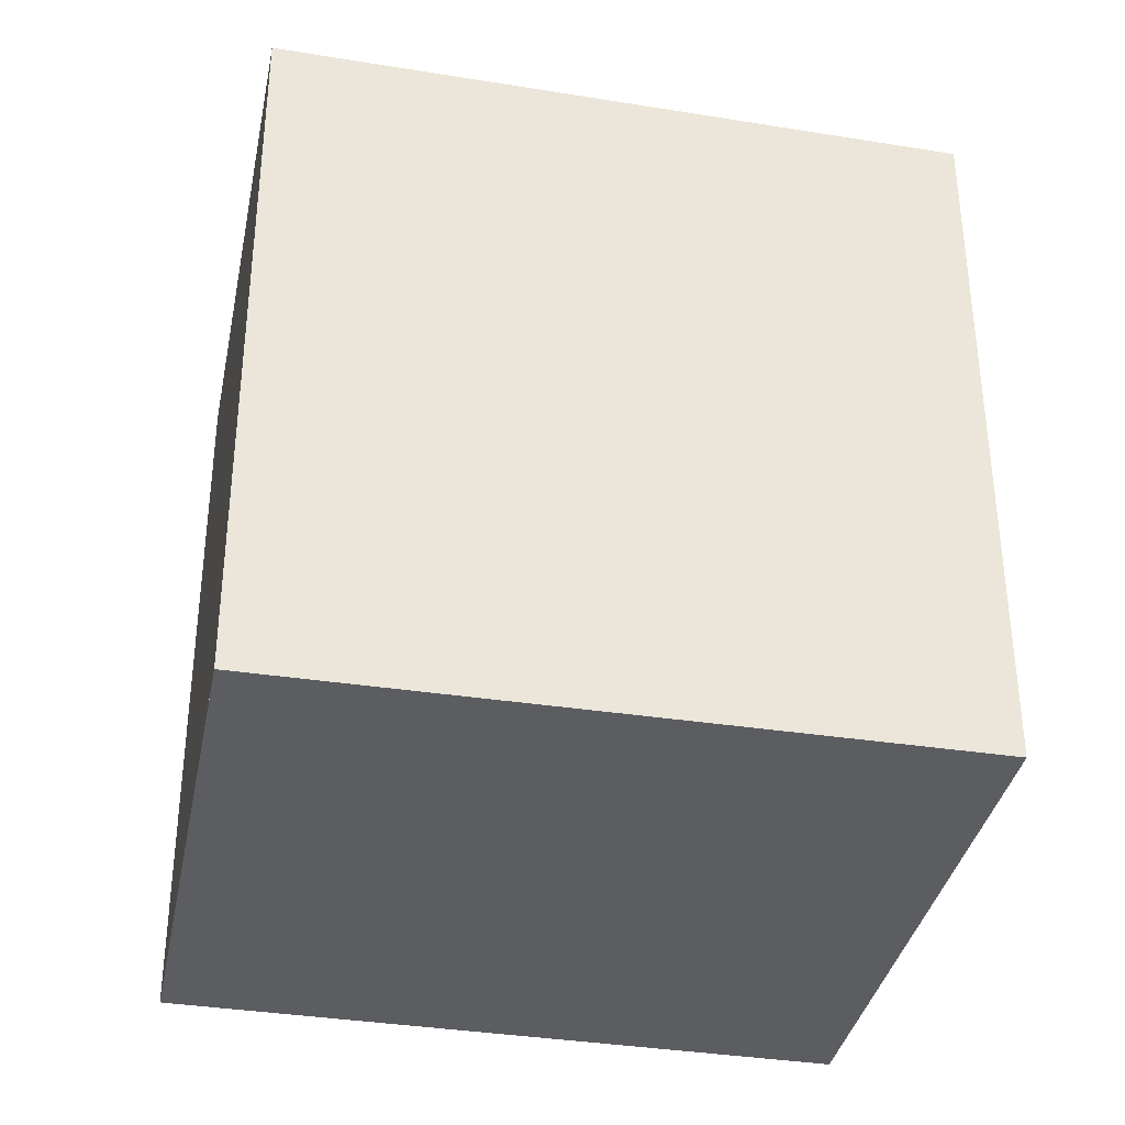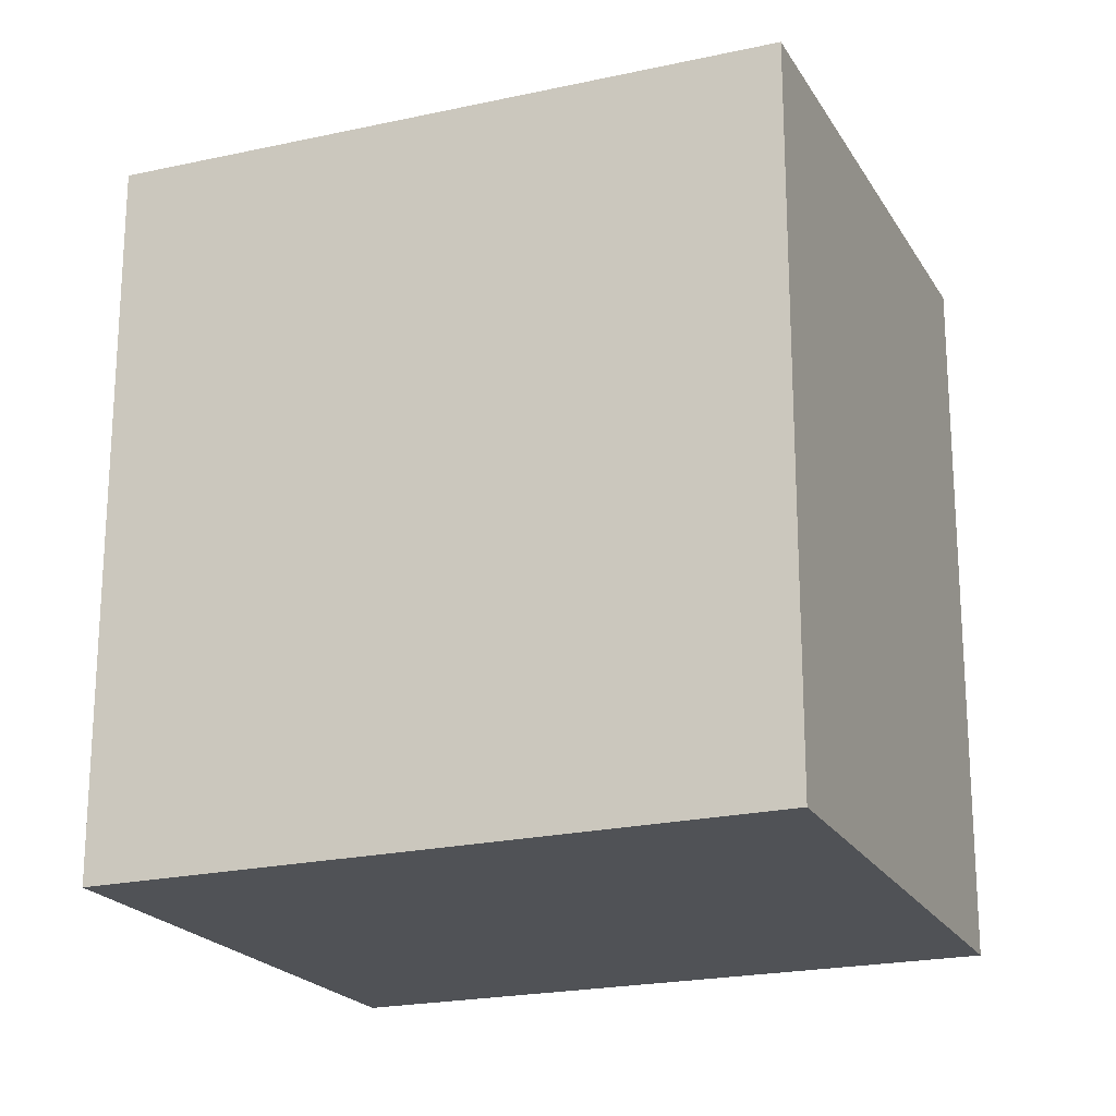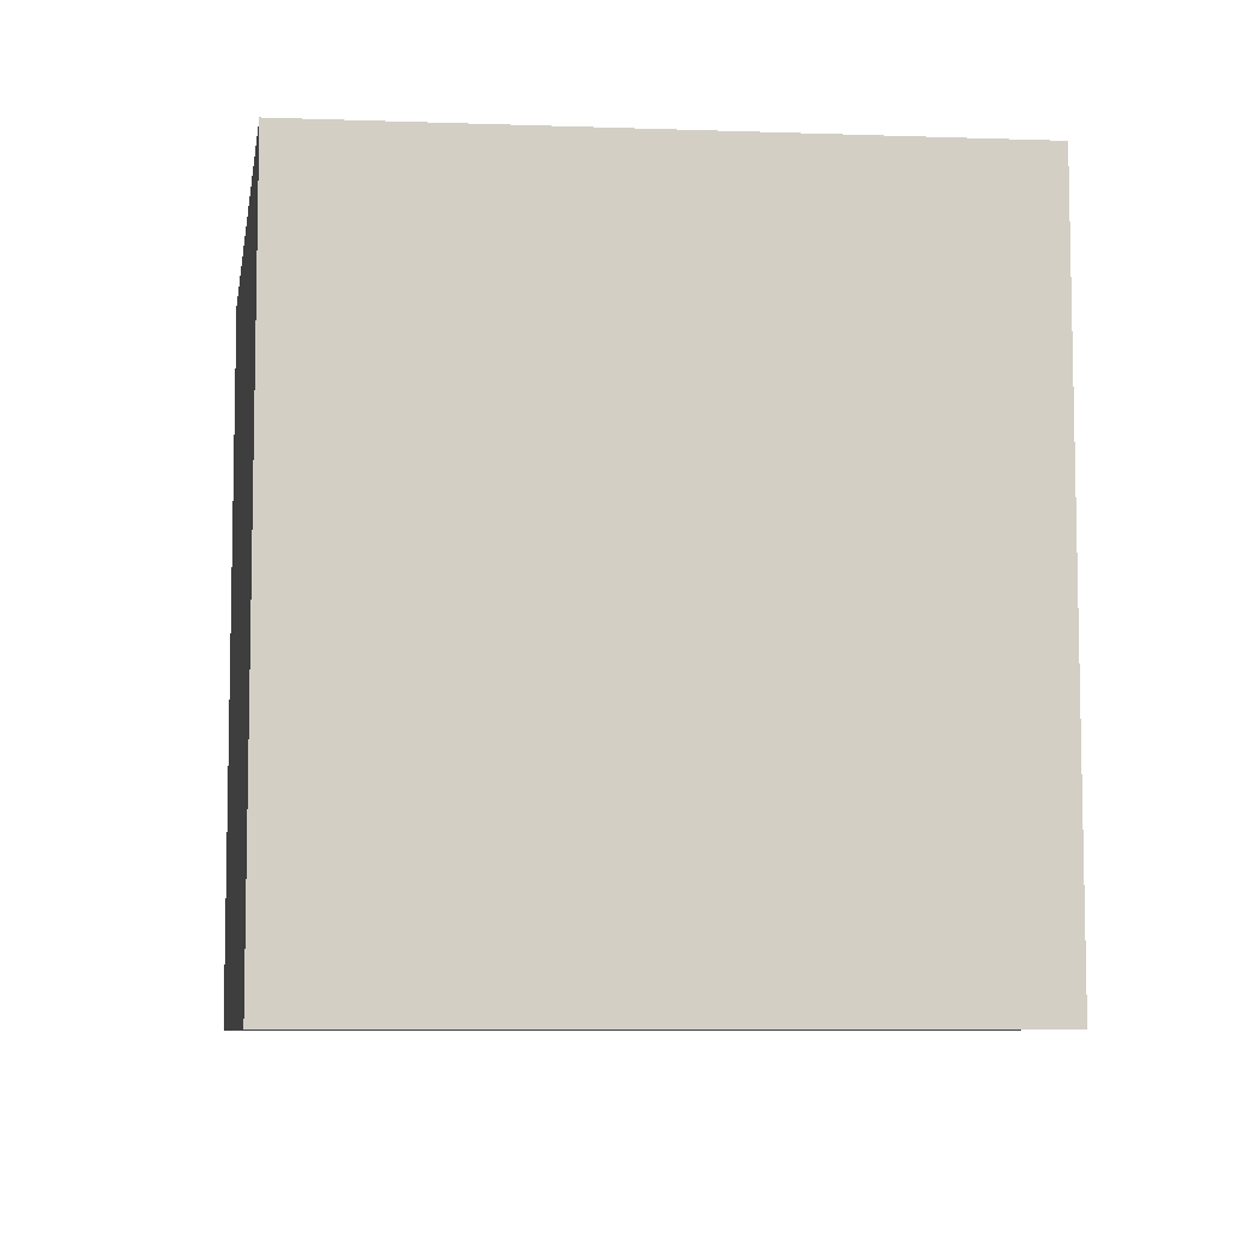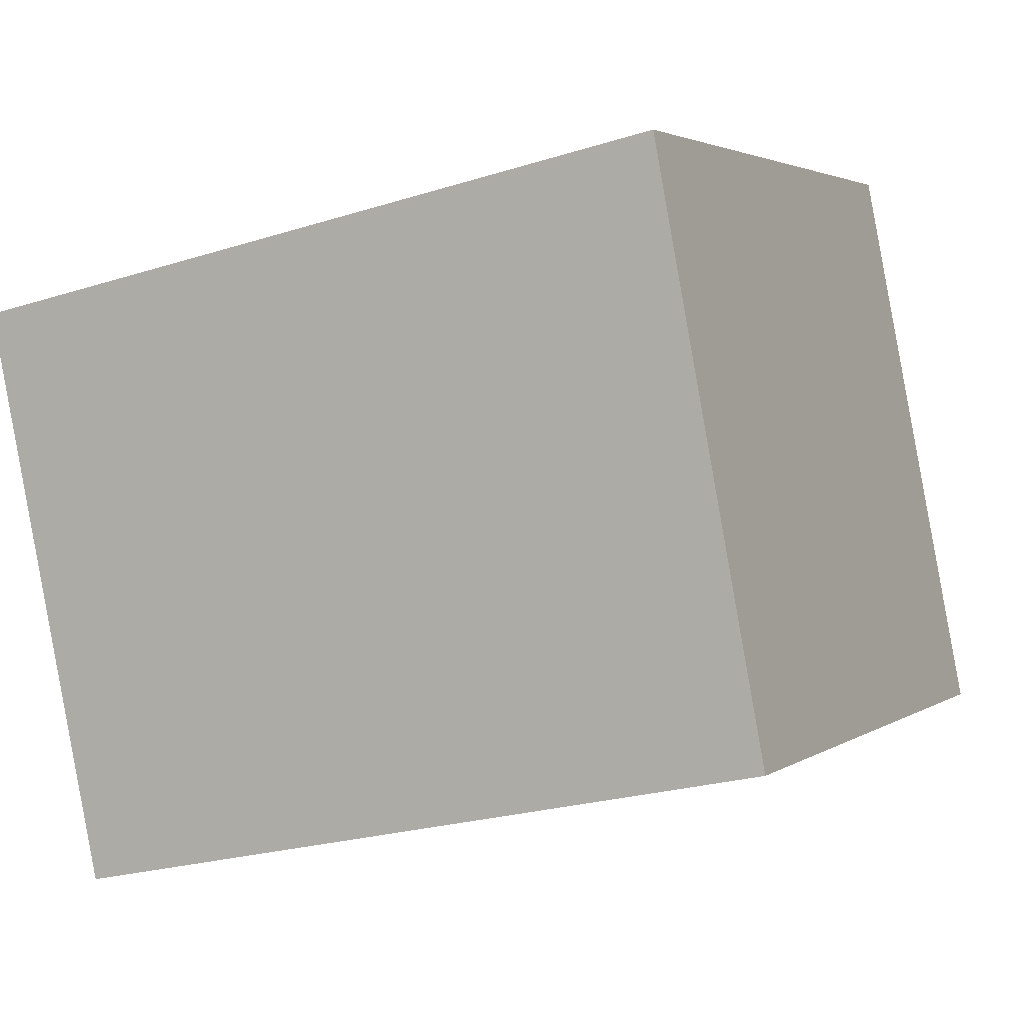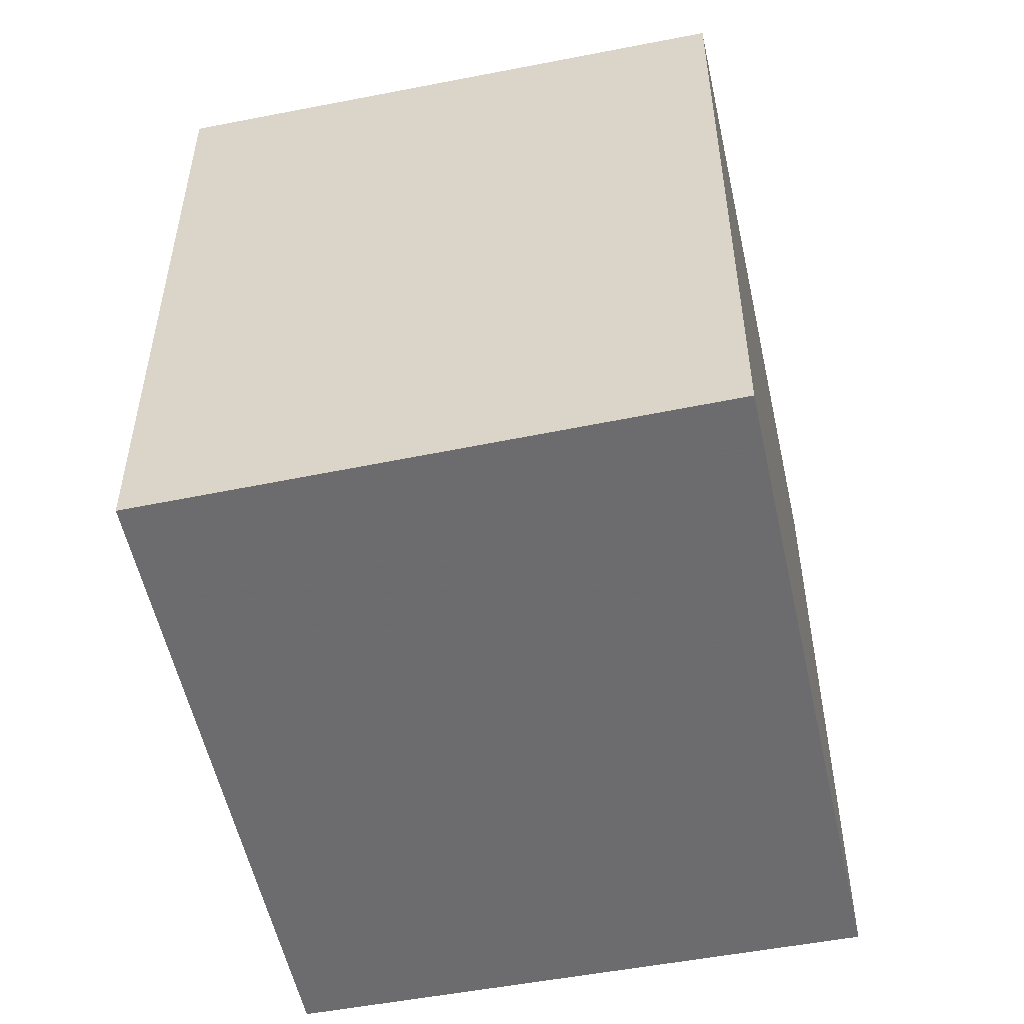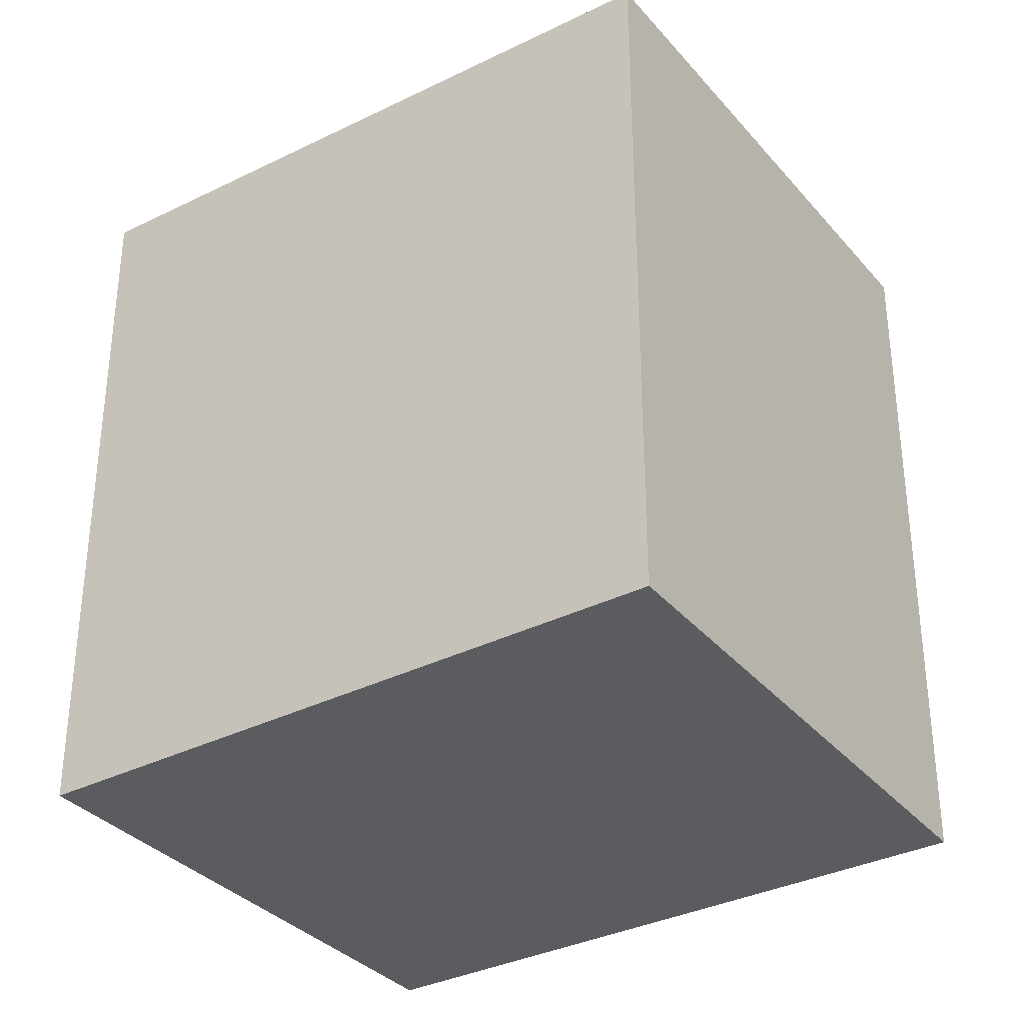
<metadata>
{"format":"obj","ext":"obj","renderer":"f3d","projection":"perspective","resolution":1024,"background":"white","views":[{"elev":-36.8,"azim":12.6,"up":"+Z"},{"elev":-21.0,"azim":46.6,"up":"+Z"},{"elev":-8.0,"azim":-164.4,"up":"+Z"},{"elev":-23.7,"azim":-62.1,"up":"+Y"},{"elev":-53.8,"azim":-54.0,"up":"+Z"},{"elev":-34.1,"azim":58.1,"up":"+Z"}]}
</metadata>
<code>
v -509.1 -599.9 2.776
v -506.8 -598.8 2.735
v -505.8 -600.8 2.686
v -508.2 -601.9 2.728
v -506.7 -598.9 2.735
v -509.1 -599.9 2.775
v -505.8 -600.8 2.686
v -506.7 -598.9 2.735
v -506.8 -598.8 2.735
v -509 -599.9 2.774
v -508.1 -601.9 2.727
v -509 -599.9 2.775
v -508.2 -601.8 2.728
v -505.9 -600.8 2.687
v -508.2 -601.8 2.729
v -505.9 -600.8 2.687
v -509 -599.9 2.775
v -509.1 -599.9 2.776
v -509.1 -599.9 0
v -509 -599.9 0
v -506.7 -598.9 2.735
v -506.8 -598.8 2.735
v -506.8 -598.8 0
v -506.7 -598.9 0
v -505.8 -600.8 2.686
v -505.8 -600.8 2.686
v -505.8 -600.8 0
v -505.8 -600.8 0
v -508.2 -601.8 2.729
v -508.2 -601.9 2.728
v -508.2 -601.9 -4.441e-16
v -508.2 -601.8 0
v -505.9 -600.8 2.687
v -506.7 -598.9 2.735
v -506.7 -598.9 0
v -505.9 -600.8 0
v -509.1 -599.9 2.776
v -509.1 -599.9 2.775
v -509.1 -599.9 0
v -509.1 -599.9 0
v -508.1 -601.9 2.727
v -505.8 -600.8 2.686
v -505.8 -600.8 0
v -508.1 -601.9 0
v -506.8 -598.8 2.735
v -506.8 -598.8 2.735
v -506.8 -598.8 0
v -506.8 -598.8 0
v -508.2 -601.9 2.728
v -508.1 -601.9 2.727
v -508.1 -601.9 0
v -508.2 -601.9 -4.441e-16
v -506.8 -598.8 2.735
v -509 -599.9 2.775
v -509 -599.9 0
v -506.8 -598.8 0
v -509.1 -599.9 2.775
v -508.2 -601.8 2.729
v -508.2 -601.8 0
v -509.1 -599.9 0
v -505.8 -600.8 2.686
v -505.9 -600.8 2.687
v -505.9 -600.8 0
v -505.8 -600.8 0
v -509.1 -599.9 0
v -506.8 -598.8 0
v -505.8 -600.8 0
v -508.2 -601.9 0
f 9 2 5 8
f 16 3 7 14
f 13 11 4 15
f 10 6 1 12
f 14 7 11 13
f 12 9 8 10
f 13 10 8 14
f 15 6 10 13
f 14 8 5 16
f 18 19 20 17
f 22 23 24 21
f 26 27 28 25
f 30 31 32 29
f 34 35 36 33
f 38 39 40 37
f 42 43 44 41
f 46 47 48 45
f 50 51 52 49
f 54 55 56 53
f 58 59 60 57
f 62 63 64 61
f 66 67 68 65

</code>
